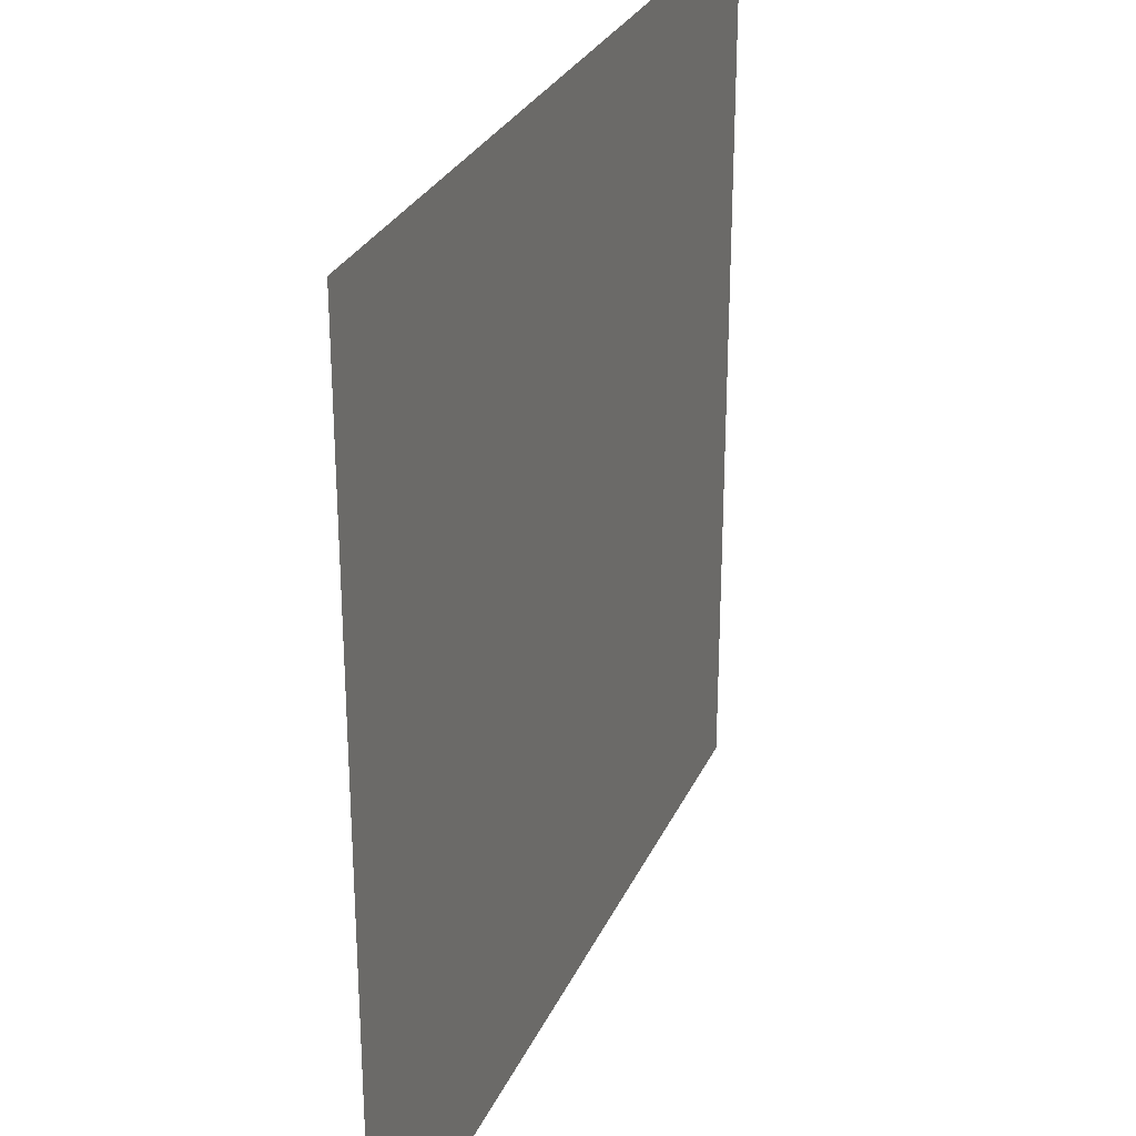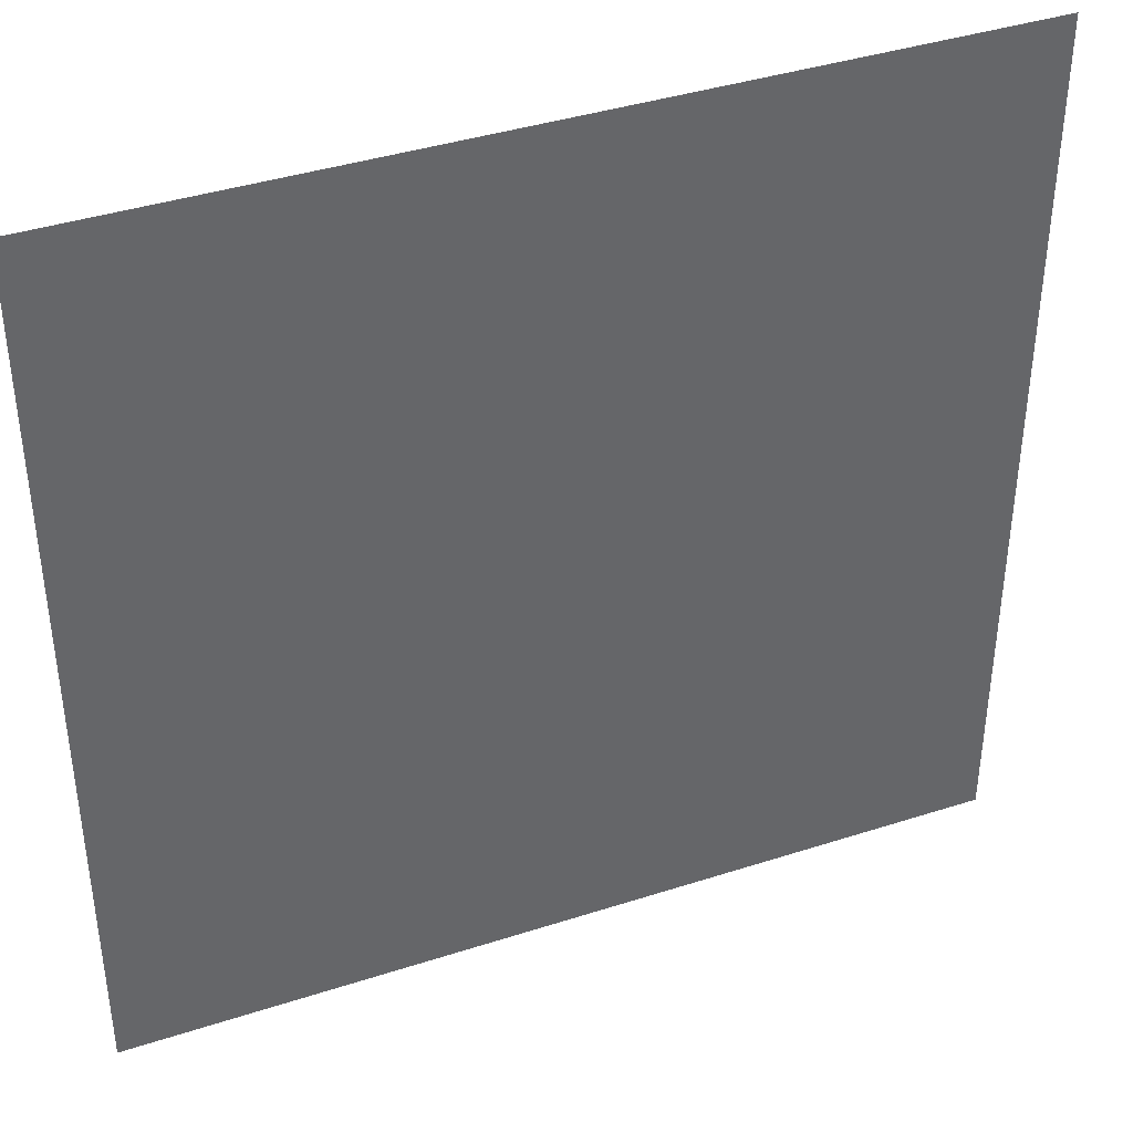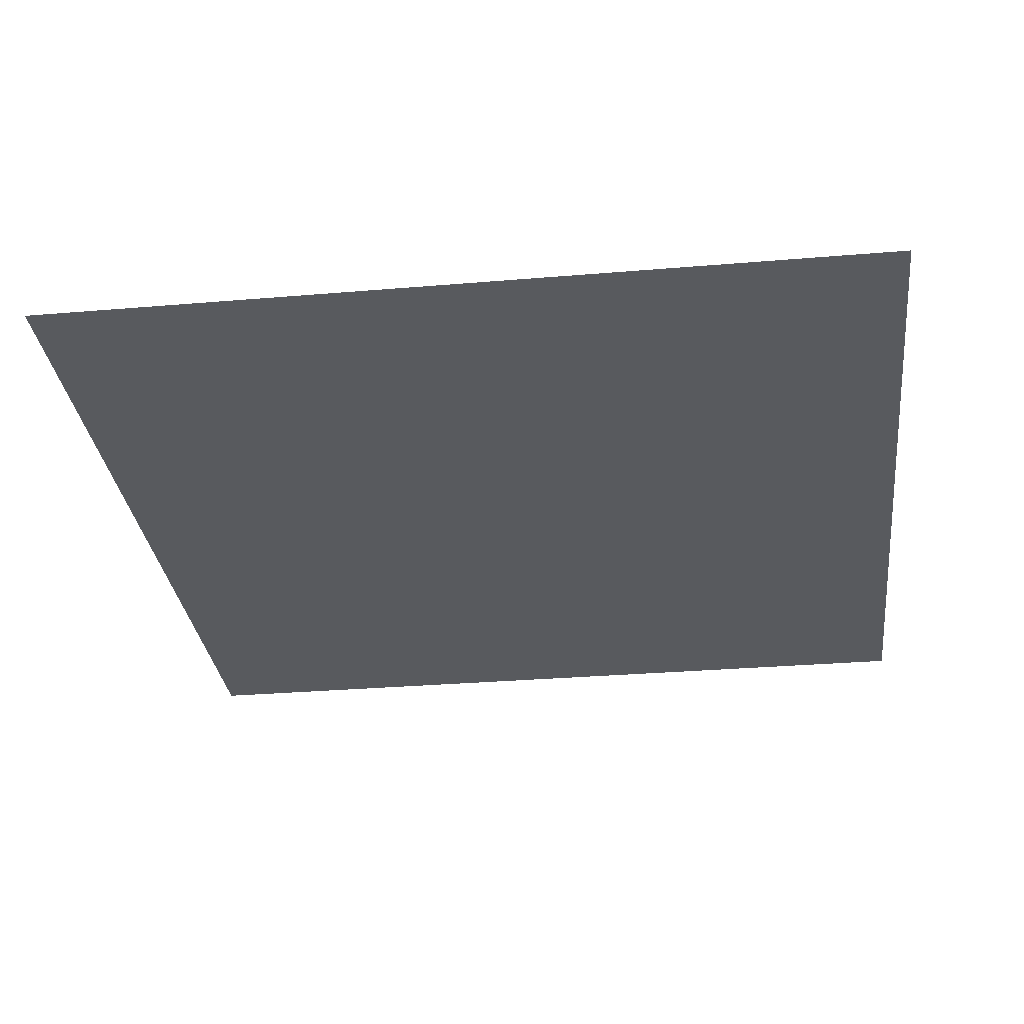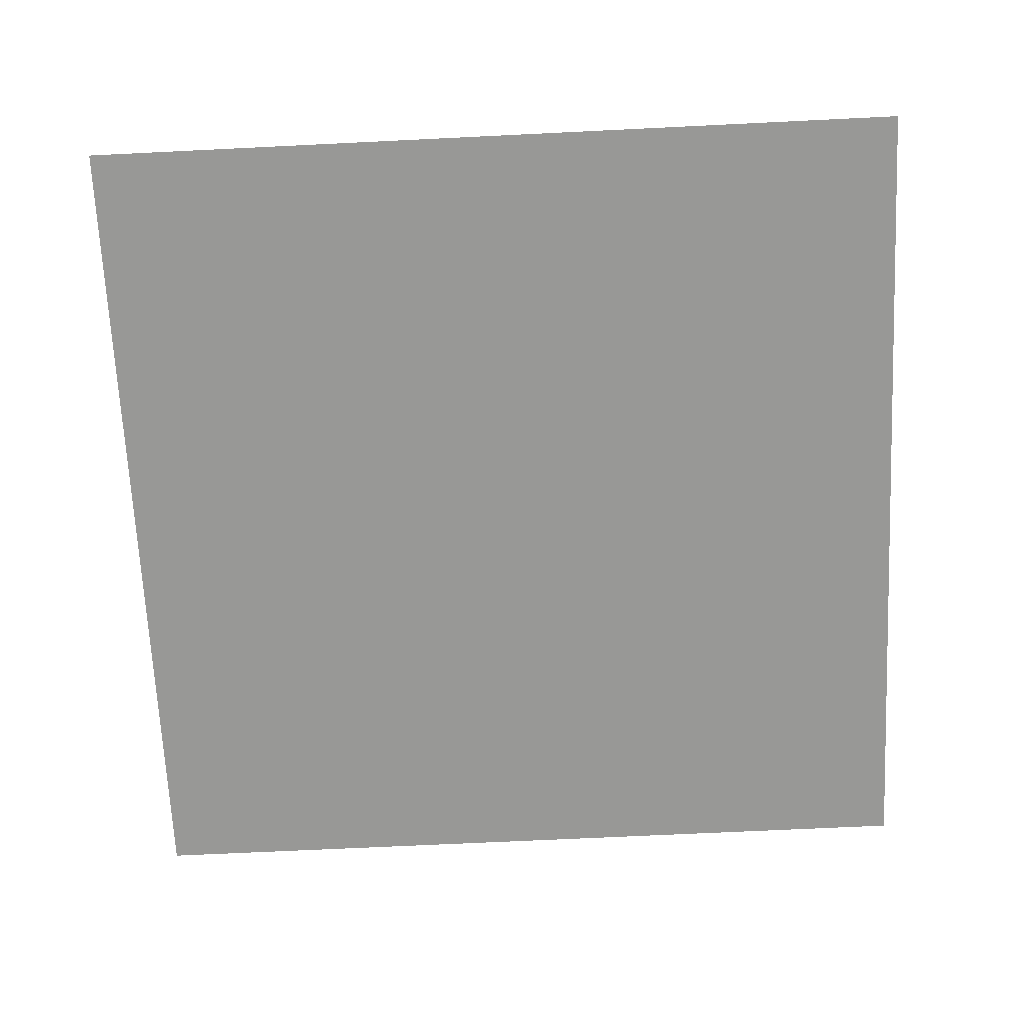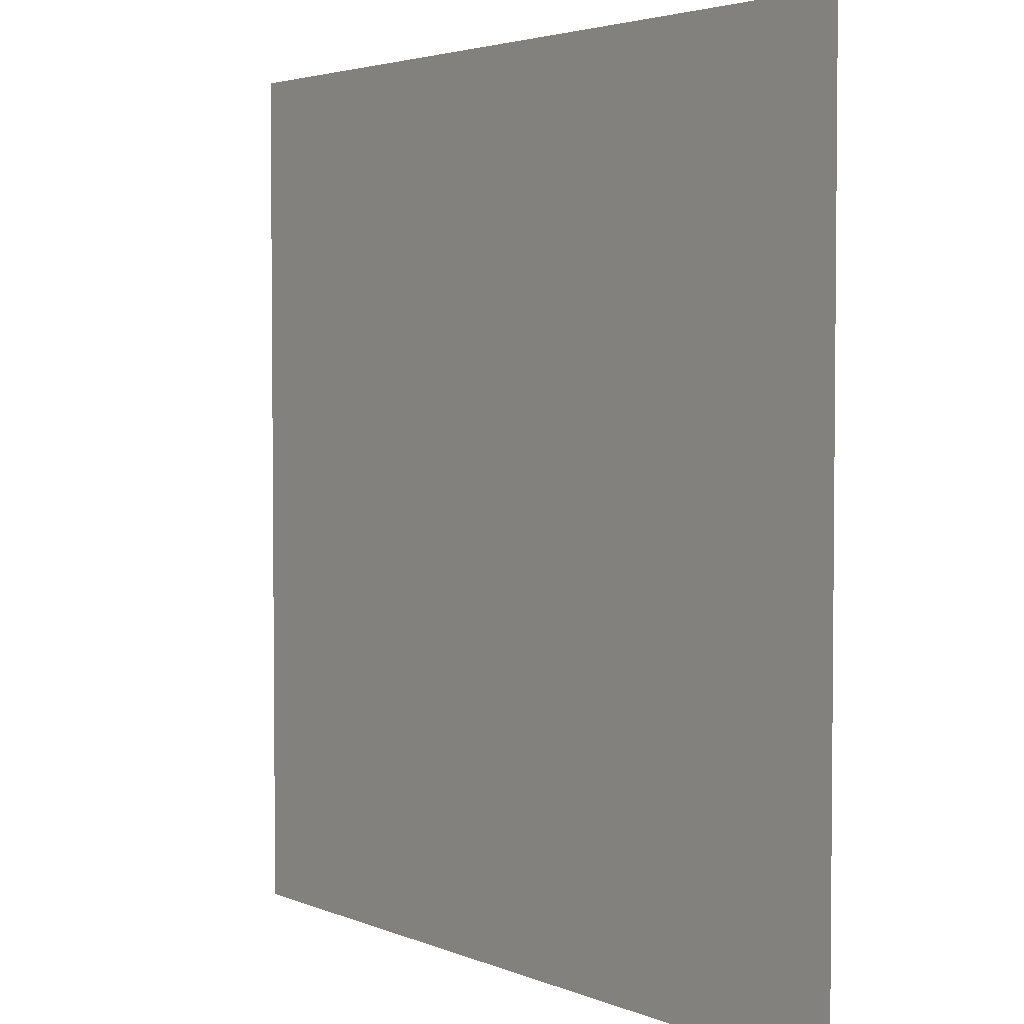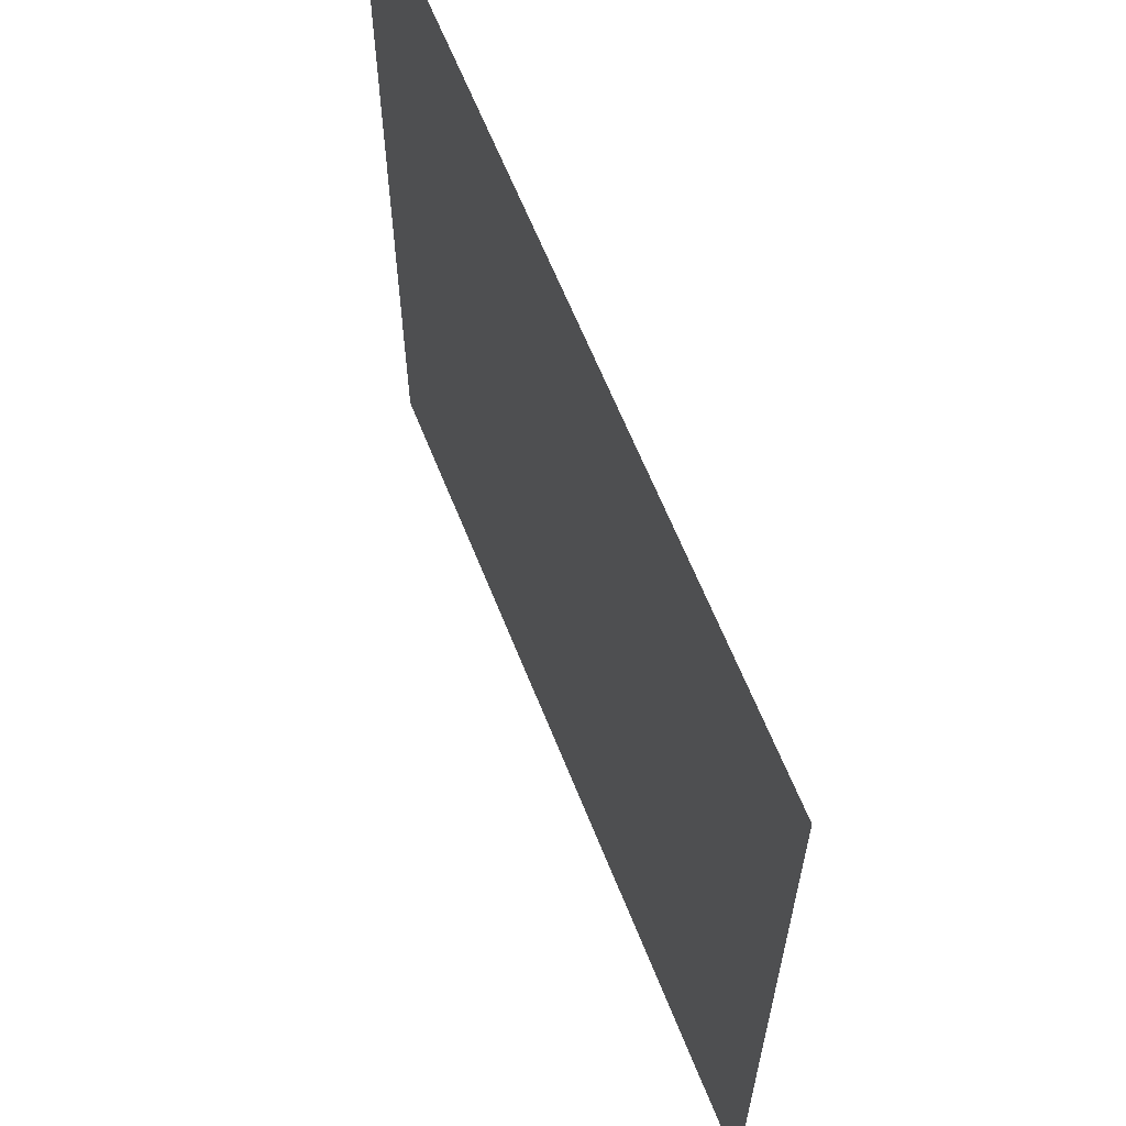
<metadata>
{"format":"obj","ext":"obj","renderer":"f3d","projection":"perspective","resolution":1024,"background":"white","views":[{"elev":28.6,"azim":110.8,"up":"+Z"},{"elev":39.9,"azim":-21.8,"up":"+Z"},{"elev":-30.9,"azim":-83.1,"up":"+Y"},{"elev":-68.4,"azim":2.8,"up":"+Y"},{"elev":3.4,"azim":53.9,"up":"+Z"},{"elev":63.6,"azim":-111.7,"up":"+Z"}]}
</metadata>
<code>
o Plane
v -93.04 -8.206 88.53
v 33.62 -8.206 88.53
v -93.04 -8.206 -38.13
v 33.62 -8.206 -38.13
f 1 2 4 3

</code>
